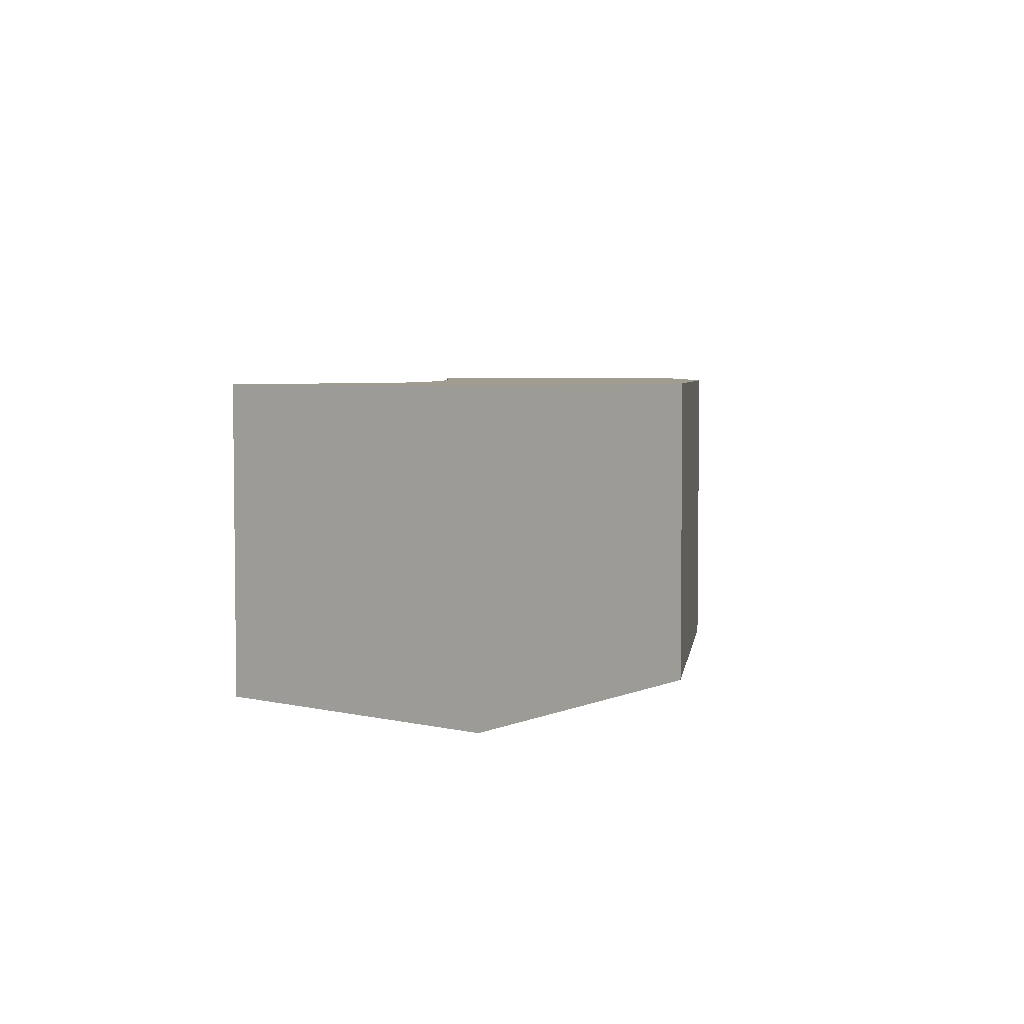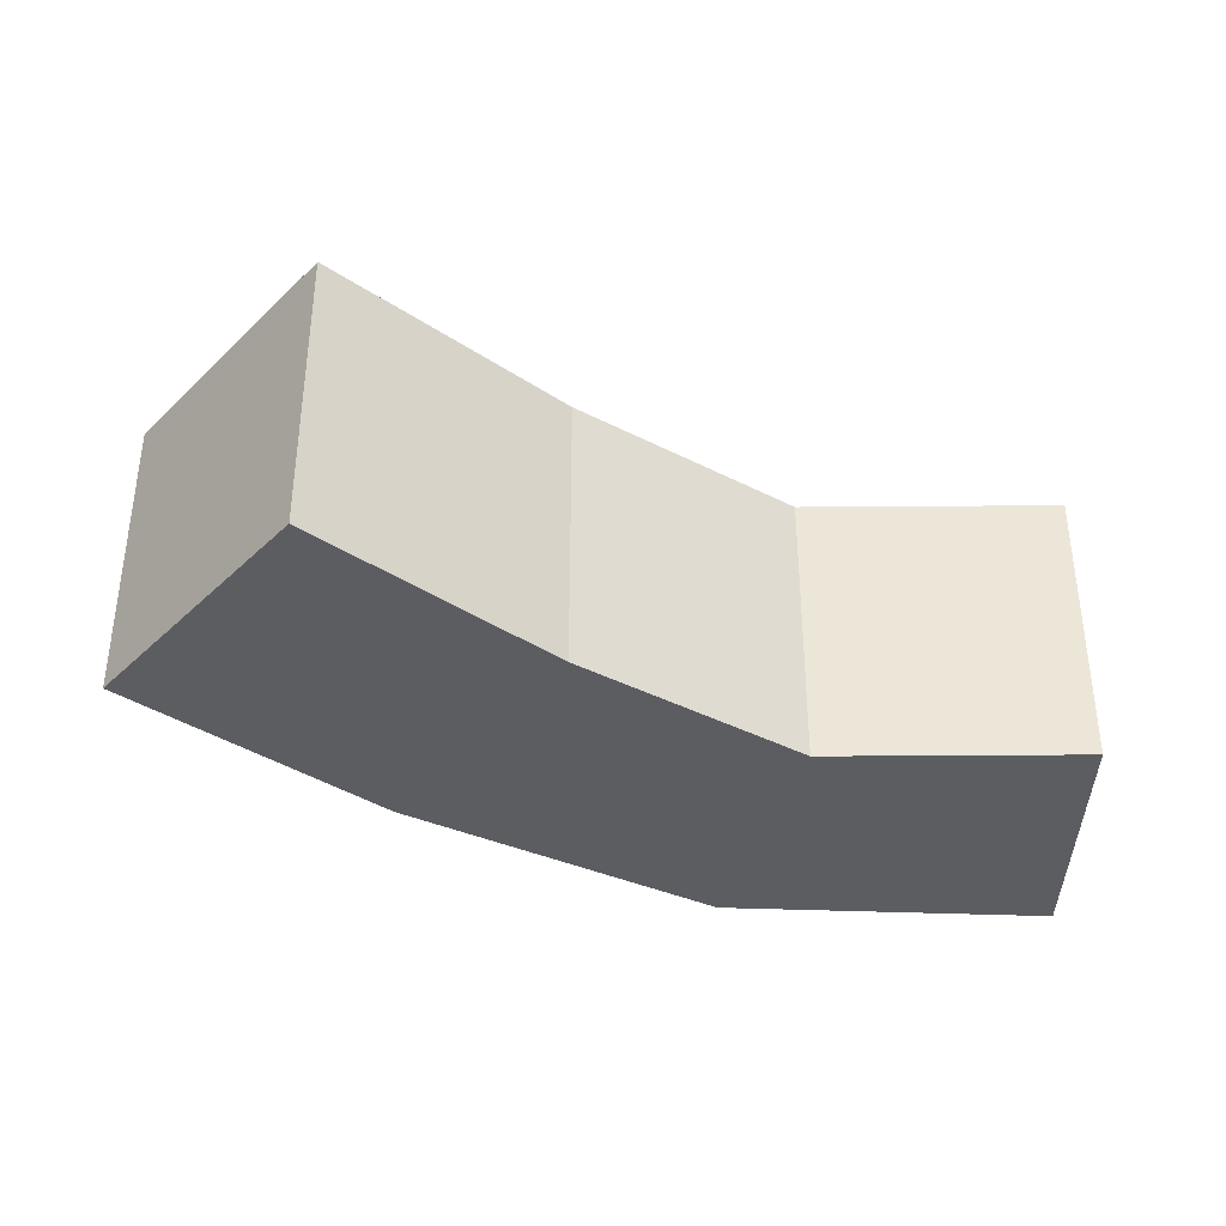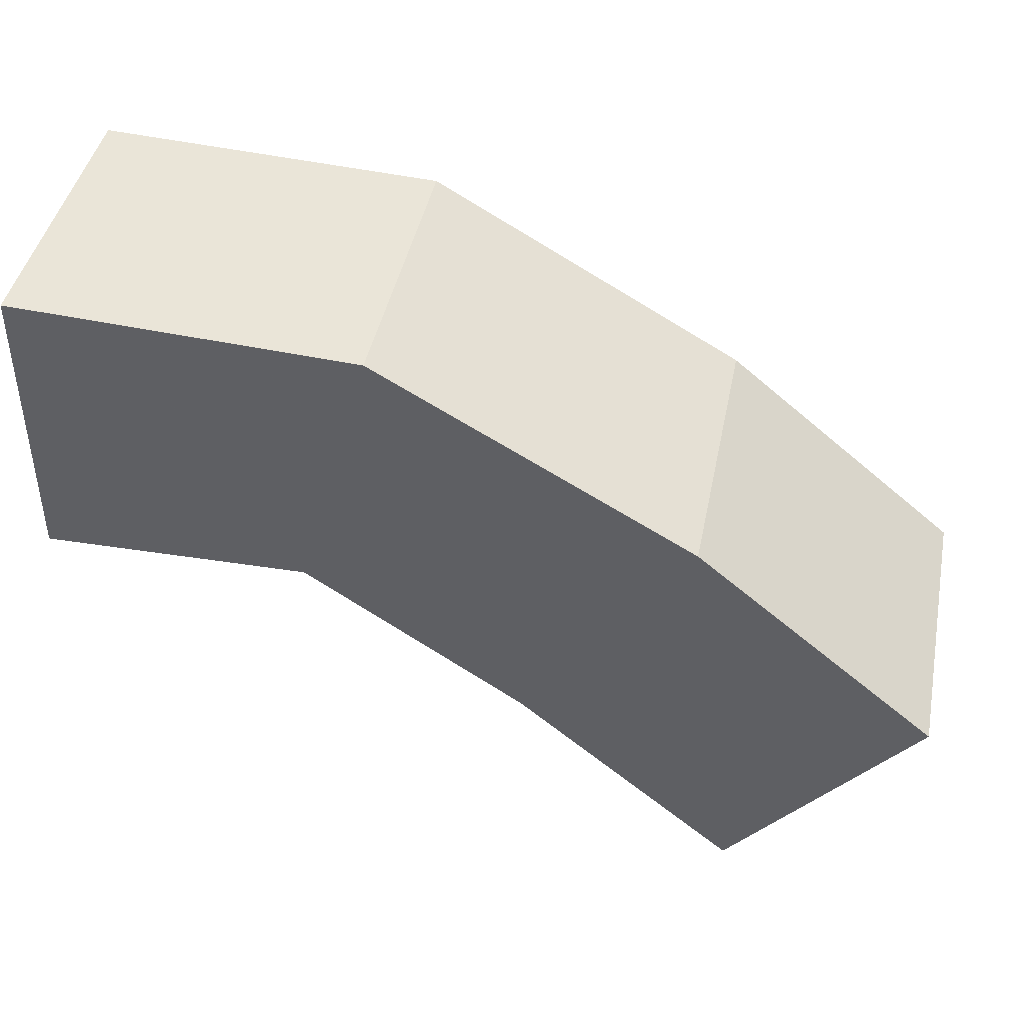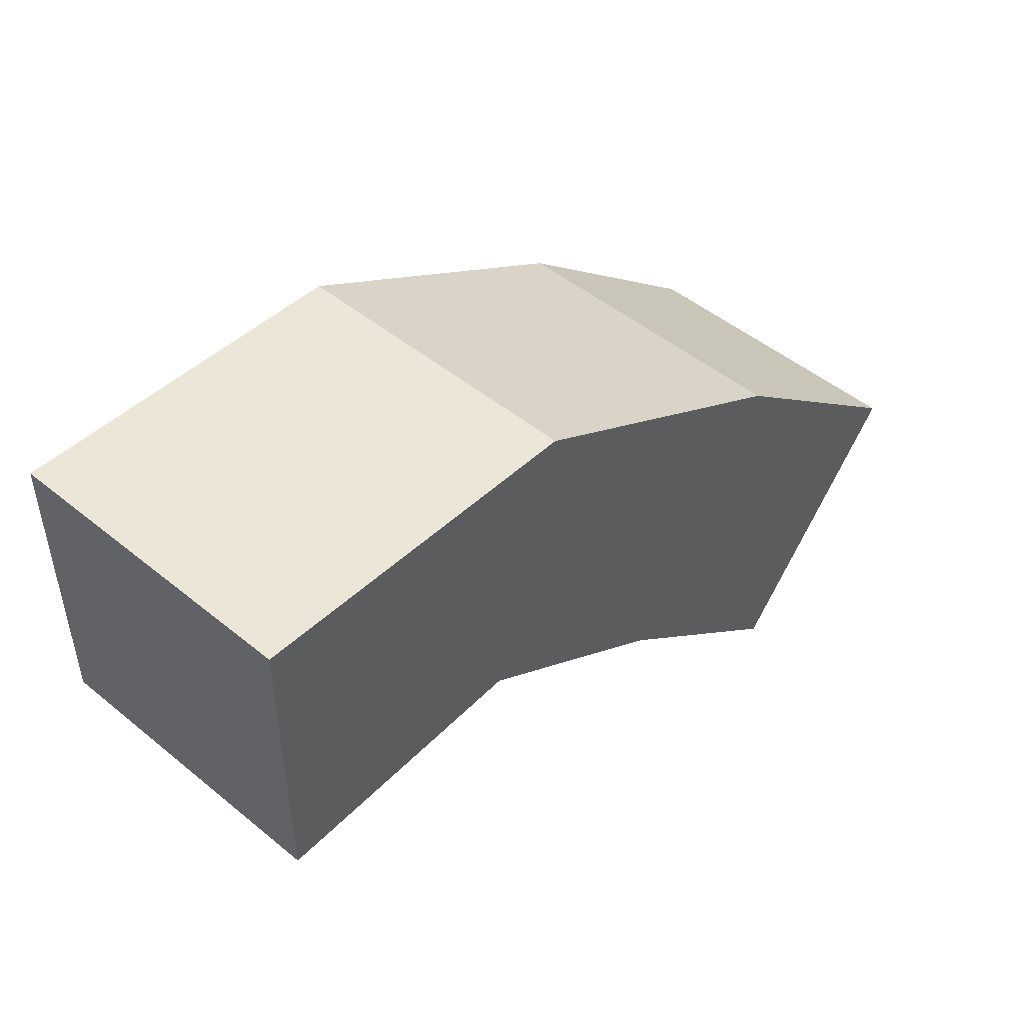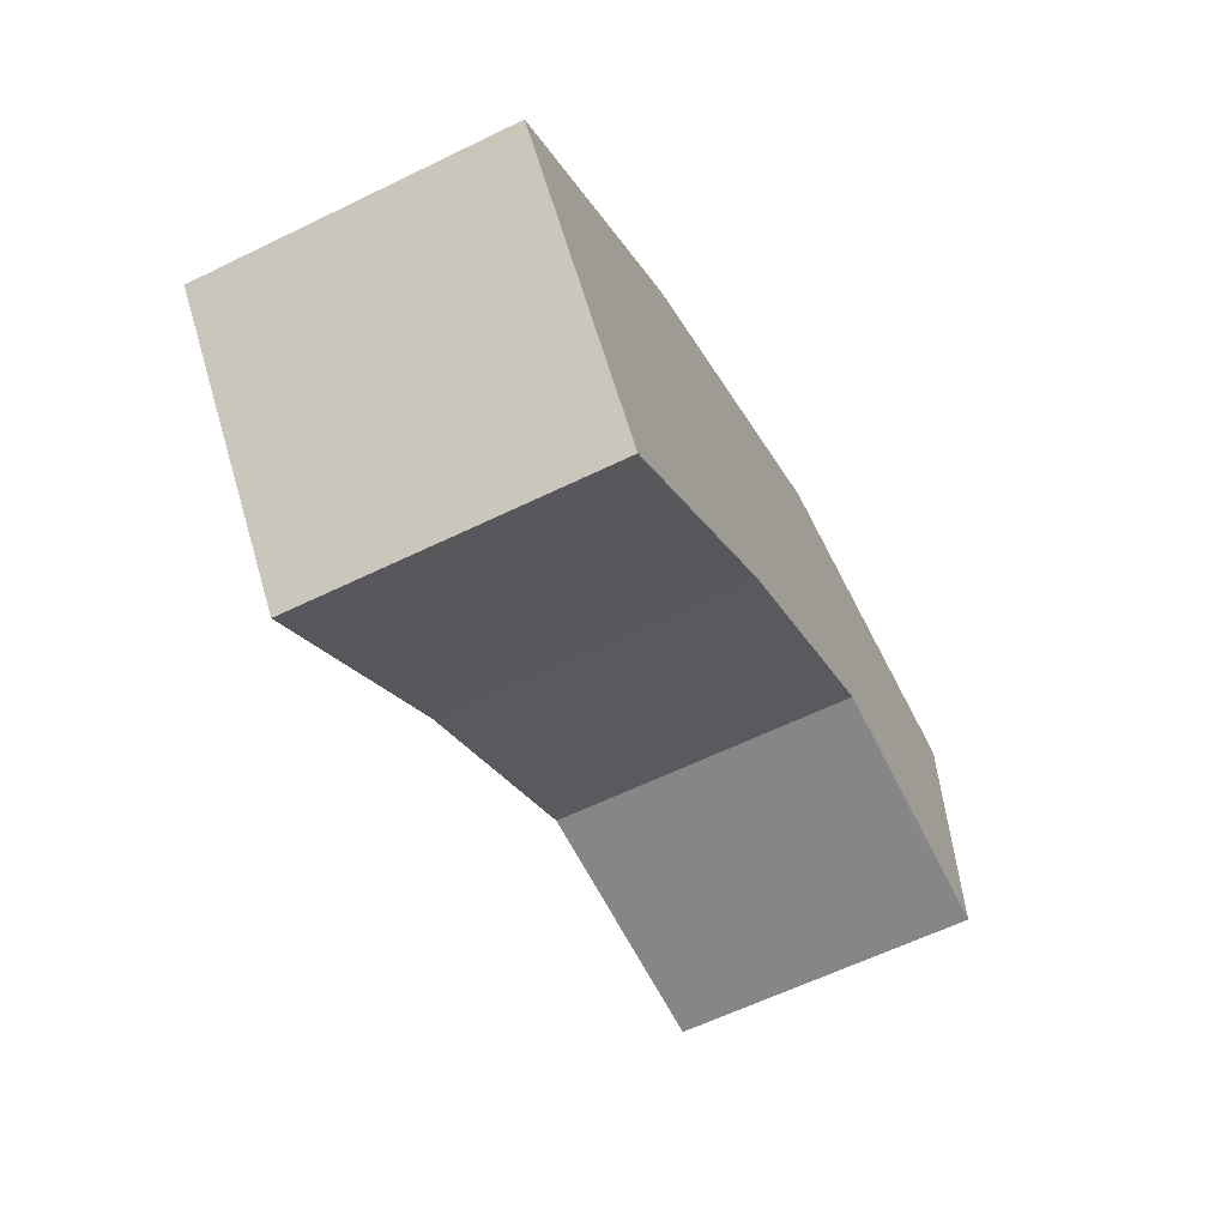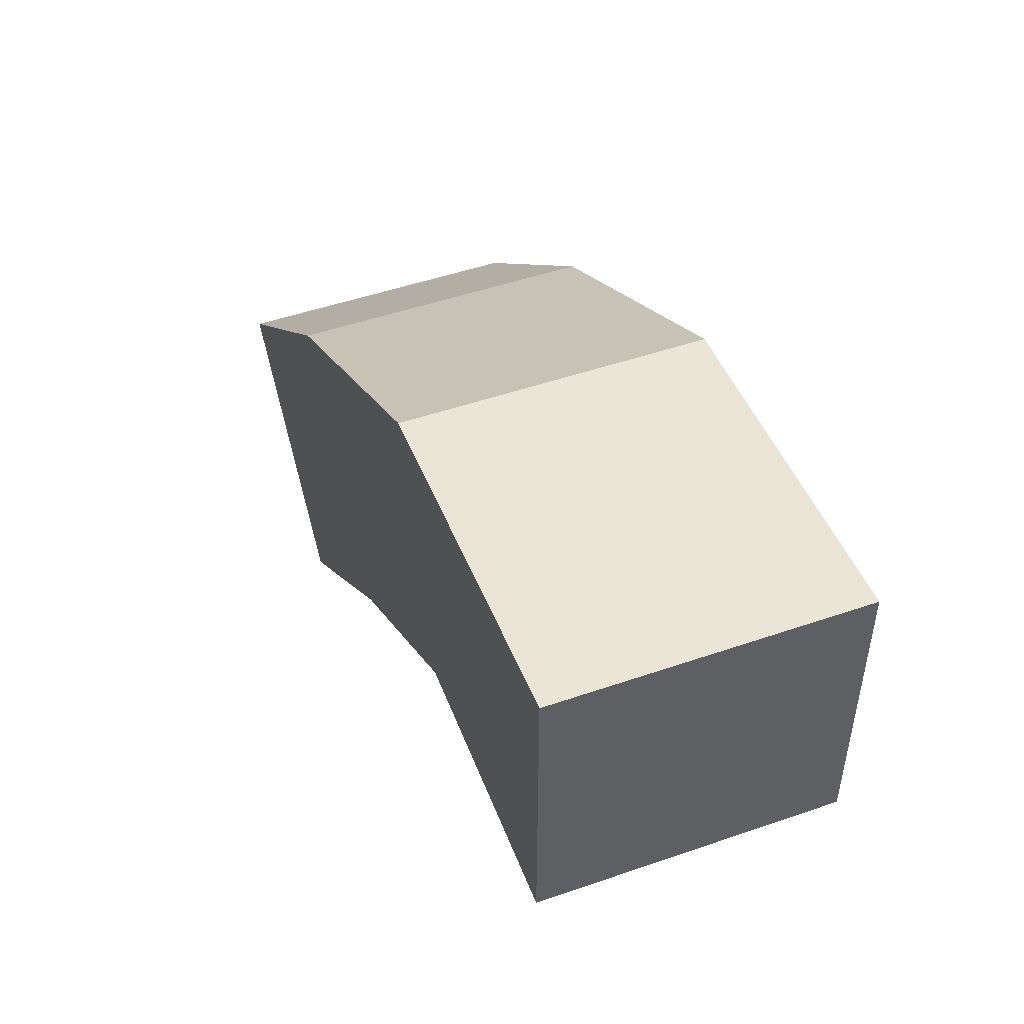
<metadata>
{"format":"obj","ext":"obj","renderer":"f3d","projection":"perspective","resolution":1024,"background":"white","views":[{"elev":4.4,"azim":-52.0,"up":"+Y"},{"elev":-37.1,"azim":179.8,"up":"+Y"},{"elev":43.2,"azim":11.3,"up":"+Z"},{"elev":48.7,"azim":-47.7,"up":"+Z"},{"elev":-61.4,"azim":116.4,"up":"+Z"},{"elev":49.3,"azim":-110.9,"up":"+Z"}]}
</metadata>
<code>
v -0.0025 -0.0025 -0.0025
v -0.0025 -0.0025 0.0025
v -0.0025 0.0025 0.0025
v -0.0025 0.0025 -0.0025
v 0.003263 0.0025 0.002226
v 0.002012 0.0025 -0.002438
v 0.002012 -0.0025 -0.002438
v 0.003263 -0.0025 0.002226
v 0.008556 0.0025 -0.0008114
v 0.005718 0.0025 -0.004908
v 0.005718 -0.0025 -0.004908
v 0.008556 -0.0025 -0.0008114
v 0.00945 -0.0025 -0.008083
v 0.00945 0.0025 -0.008083
v 0.01262 0.0025 -0.00422
v 0.01262 -0.0025 -0.00422
f 1 2 3 4
f 4 3 5 6
f 1 7 8 2
f 2 8 5 3
f 1 4 6 7
f 6 5 9 10
f 7 11 12 8
f 8 12 9 5
f 7 6 10 11
f 13 14 15 16
f 10 9 15 14
f 11 13 16 12
f 12 16 15 9
f 11 10 14 13

</code>
